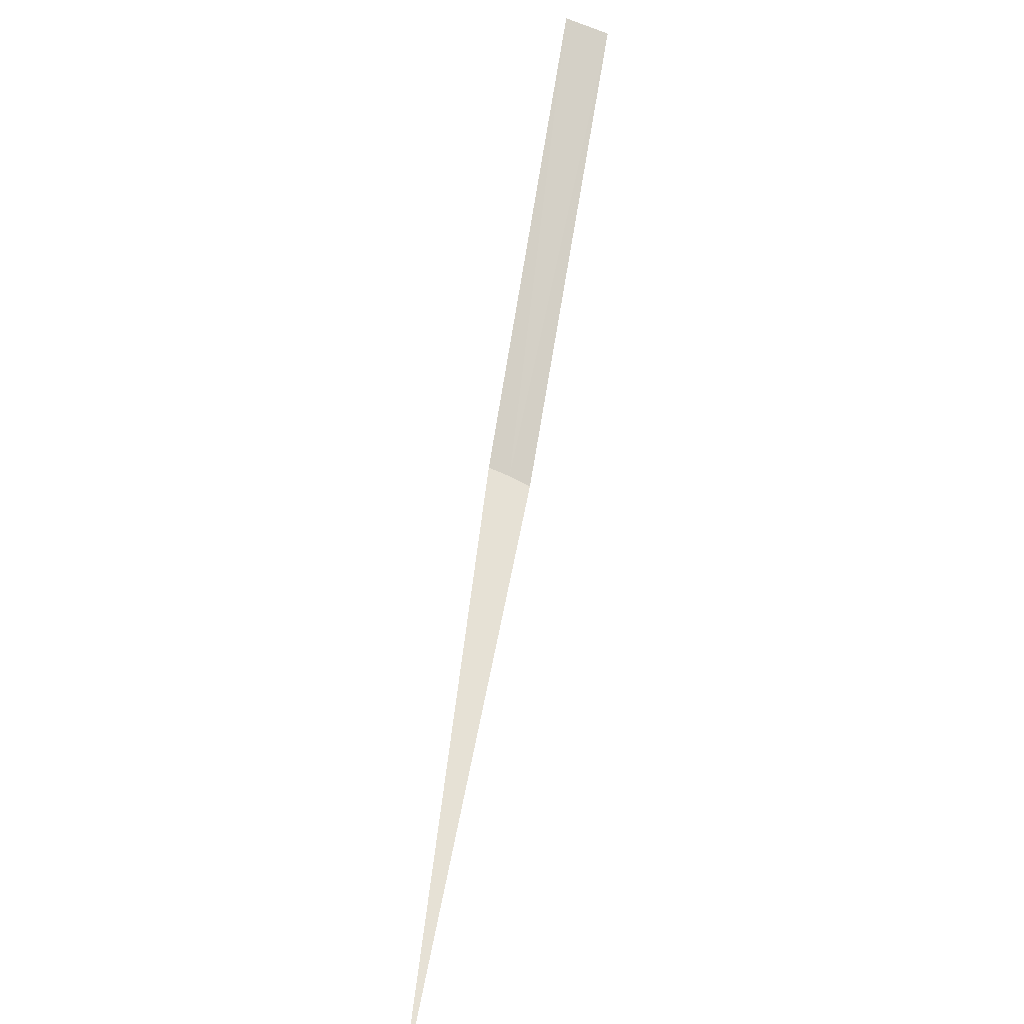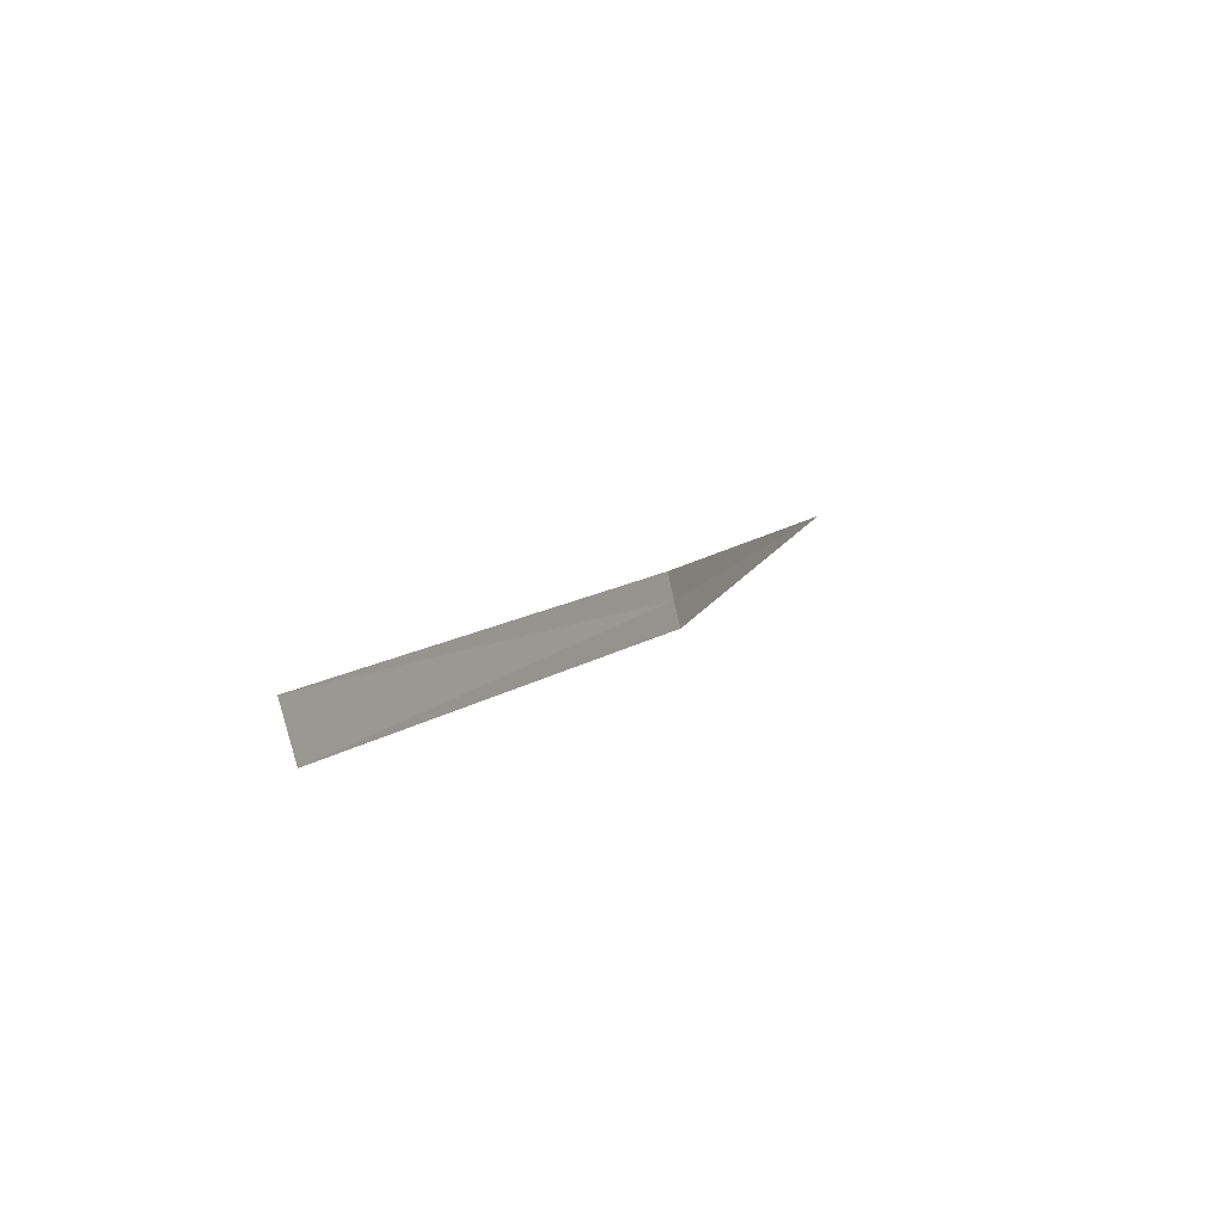
<metadata>
{"format":"obj","ext":"obj","renderer":"f3d","projection":"perspective","resolution":1024,"background":"white","views":[{"elev":-57.5,"azim":-86.4,"up":"+Z"},{"elev":-3.4,"azim":-17.7,"up":"+Y"}]}
</metadata>
<code>
v -15.69 14.75 18.08
v -16.42 14.48 18.76
v -16.45 14.57 18.78
v -15.67 14.71 18.06
v -15 15 16.97
v -15.7 14.79 18.09
f 1 3 2
f 1 2 4
f 1 4 5
f 1 5 6
f 1 6 3

</code>
